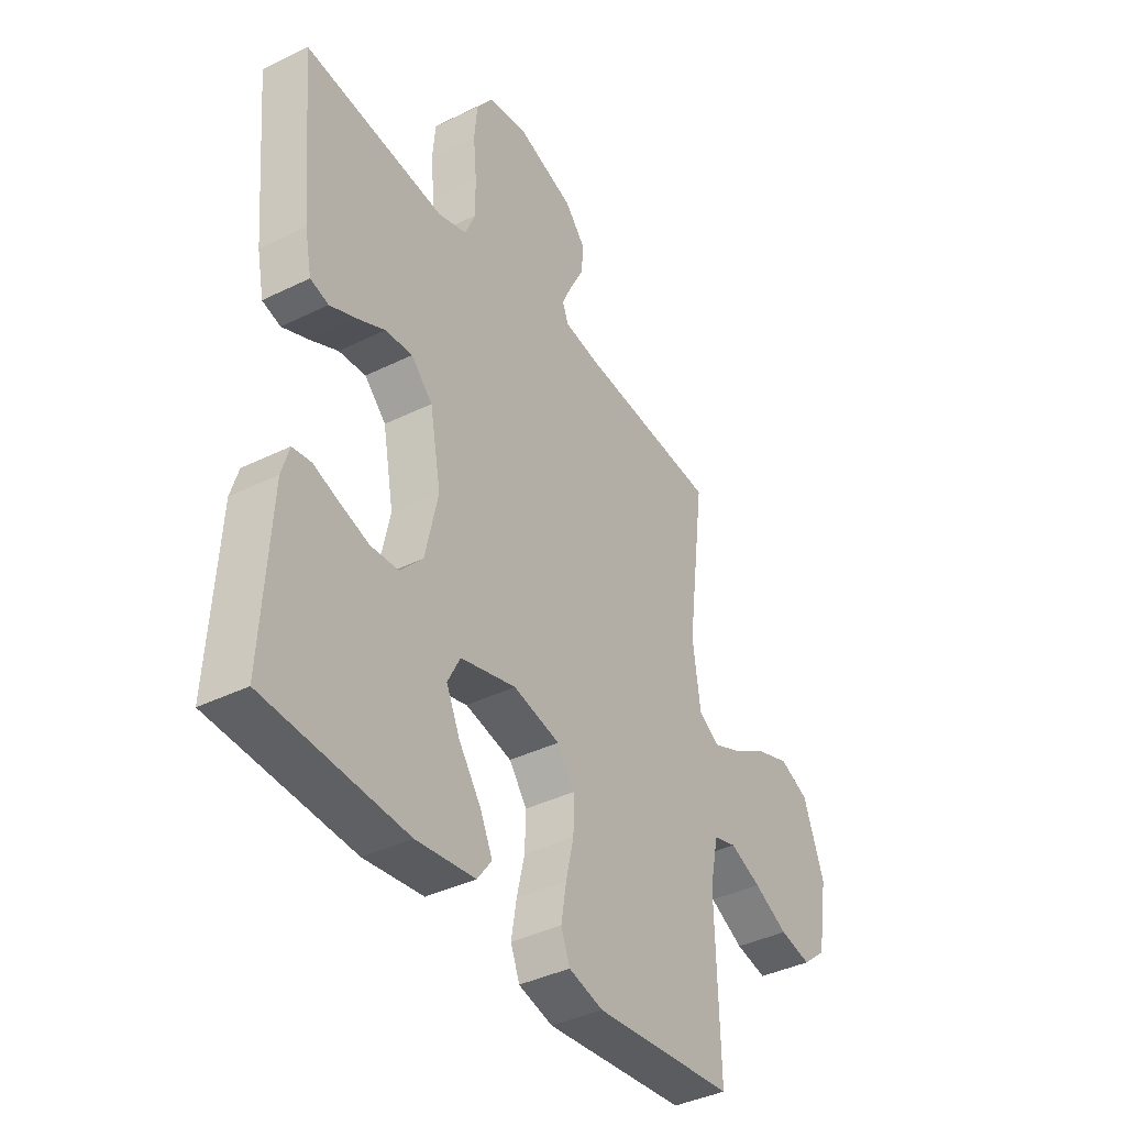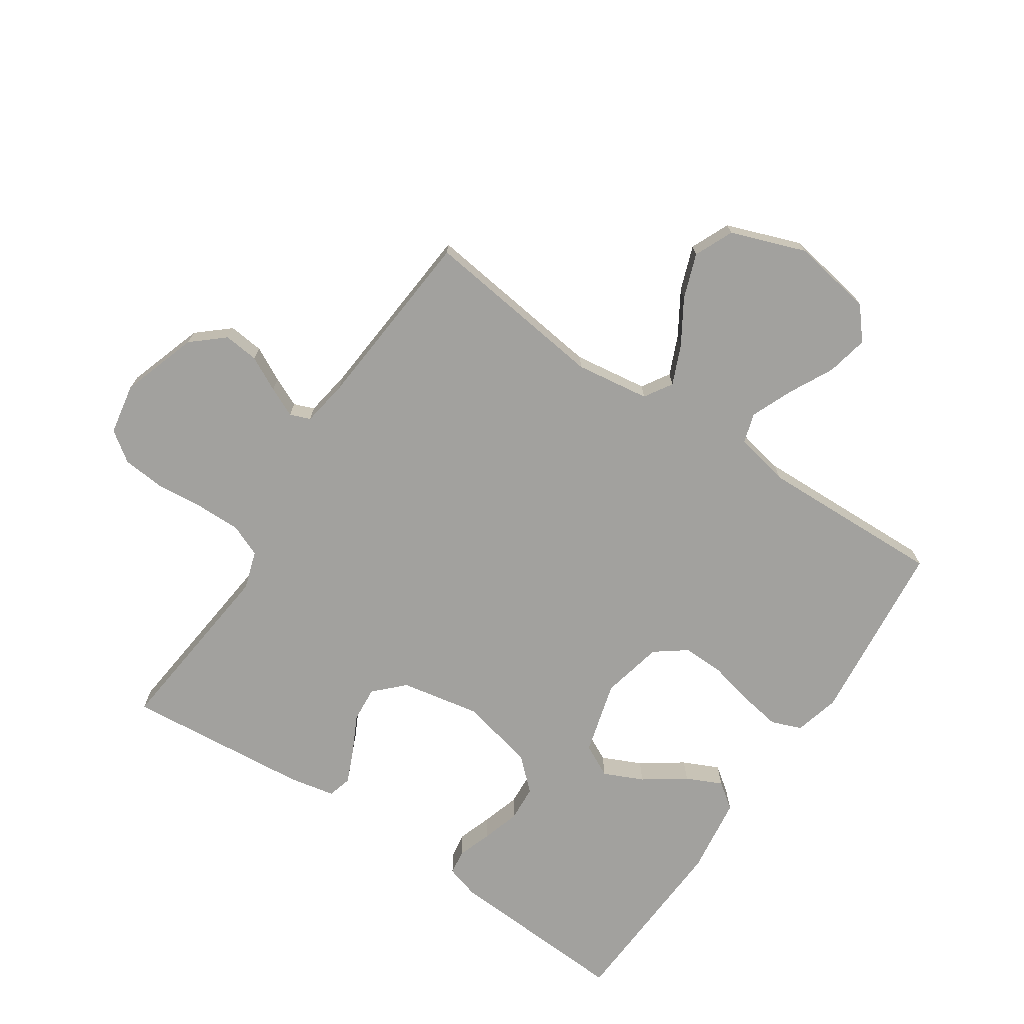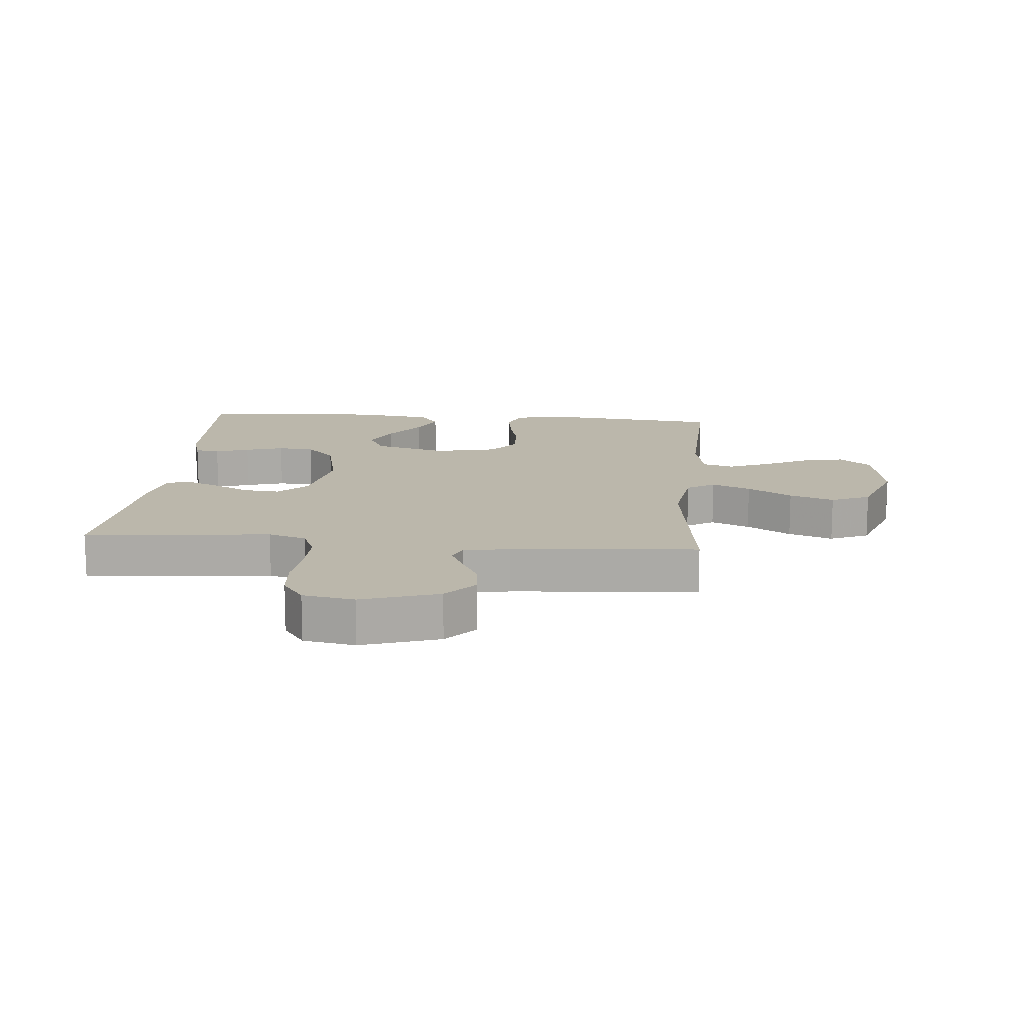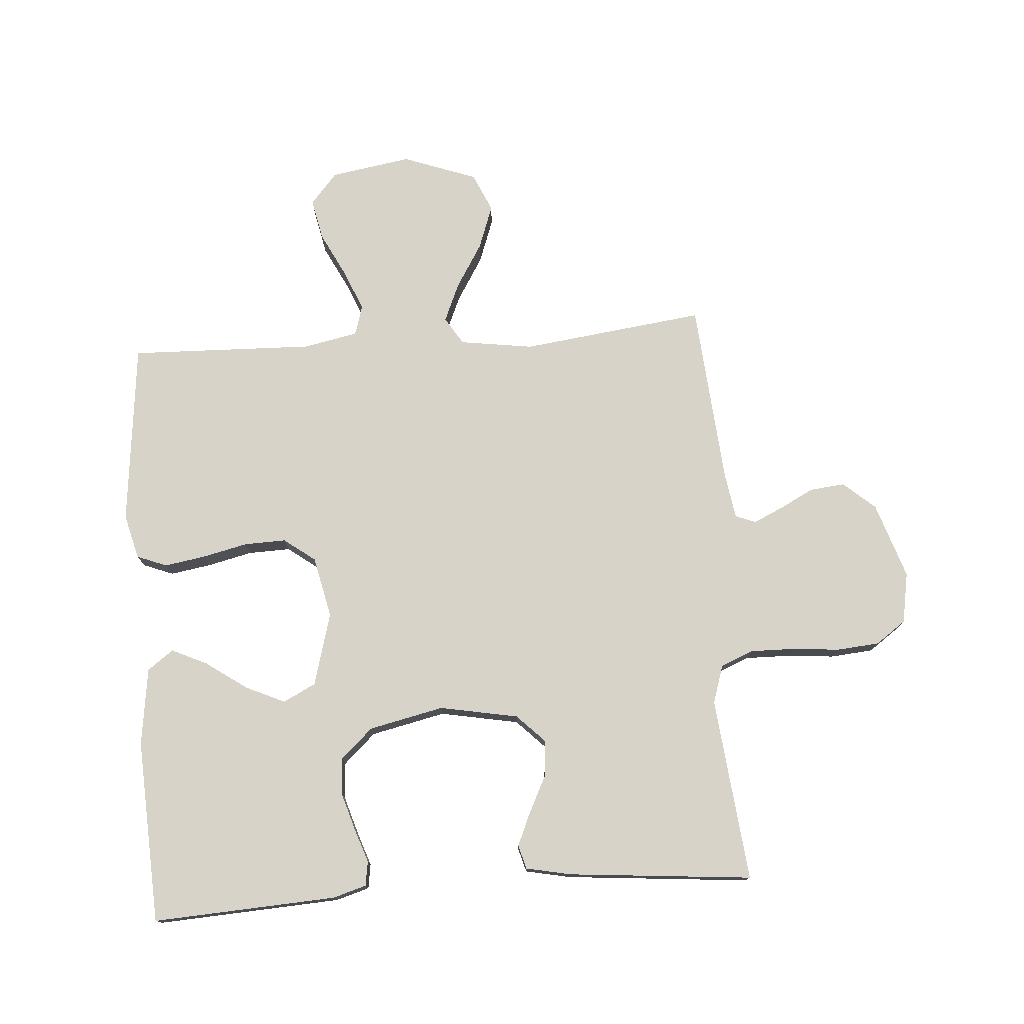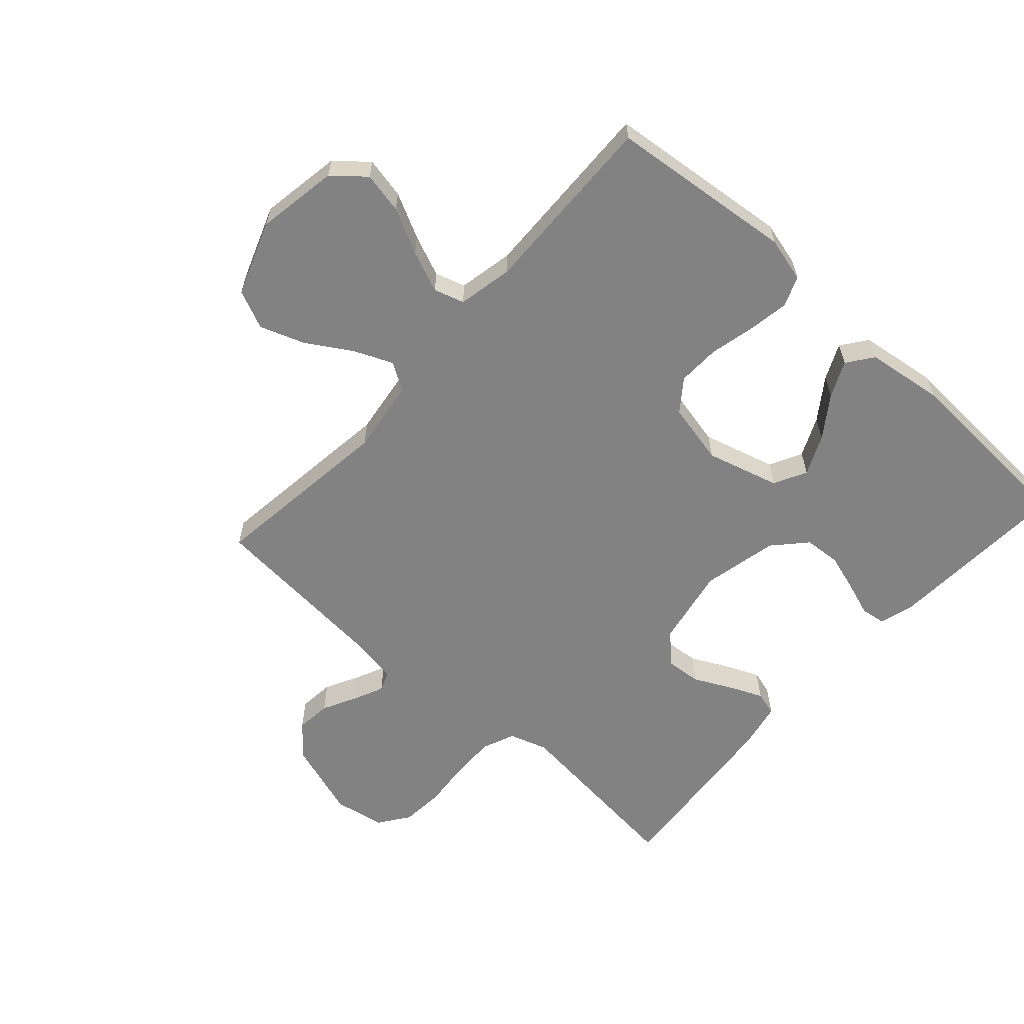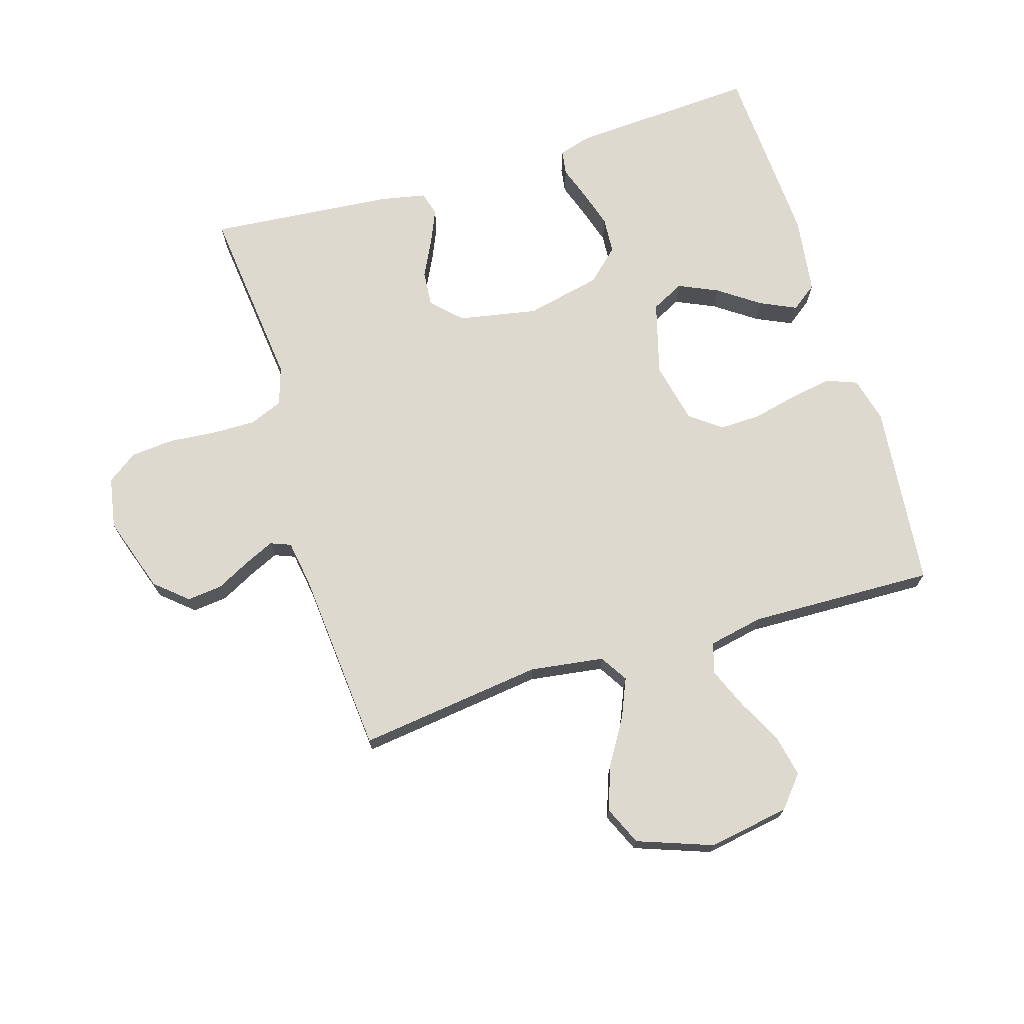
<metadata>
{"format":"obj","ext":"obj","renderer":"f3d","projection":"perspective","resolution":1024,"background":"white","views":[{"elev":-39.4,"azim":-58.5,"up":"+Z"},{"elev":-72.0,"azim":56.2,"up":"+Y"},{"elev":14.2,"azim":5.1,"up":"+Y"},{"elev":76.3,"azim":-94.1,"up":"+Y"},{"elev":-60.8,"azim":138.1,"up":"+Y"},{"elev":71.5,"azim":73.0,"up":"+Y"}]}
</metadata>
<code>
v 0.5 0.07 0.5
v 0.462 0.07 0.2
v 0.479 0.07 0.08
v 0.524 0.07 0.052
v 0.587 0.07 0.079
v 0.659 0.07 0.123
v 0.731 0.07 0.149
v 0.794 0.07 0.121
v 0.838 0.07 0
v 0.816 0.07 -0.132
v 0.765 0.07 -0.175
v 0.698 0.07 -0.161
v 0.625 0.07 -0.124
v 0.558 0.07 -0.096
v 0.509 0.07 -0.111
v 0.491 0.07 -0.2
v 0.5 0.07 -0.5
v 0.2 0.07 -0.531
v 0.127 0.07 -0.512
v 0.108 0.07 -0.463
v 0.119 0.07 -0.396
v 0.136 0.07 -0.323
v 0.138 0.07 -0.255
v 0.1 0.07 -0.204
v 0 0.07 -0.182
v -0.119 0.07 -0.215
v -0.146 0.07 -0.268
v -0.117 0.07 -0.332
v -0.07 0.07 -0.399
v -0.043 0.07 -0.457
v -0.074 0.07 -0.499
v -0.2 0.07 -0.516
v -0.5 0.07 -0.5
v -0.483 0.07 -0.2
v -0.467 0.07 -0.146
v -0.427 0.07 -0.14
v -0.372 0.07 -0.159
v -0.31 0.07 -0.178
v -0.251 0.07 -0.174
v -0.203 0.07 -0.122
v -0.176 0.07 0
v -0.2 0.07 0.128
v -0.246 0.07 0.174
v -0.304 0.07 0.169
v -0.364 0.07 0.139
v -0.419 0.07 0.115
v -0.458 0.07 0.126
v -0.473 0.07 0.2
v -0.5 0.07 0.5
v -0.2 0.07 0.468
v -0.138 0.07 0.488
v -0.116 0.07 0.541
v -0.117 0.07 0.613
v -0.124 0.07 0.69
v -0.118 0.07 0.76
v -0.083 0.07 0.809
v 0 0.07 0.824
v 0.124 0.07 0.783
v 0.169 0.07 0.731
v 0.163 0.07 0.674
v 0.134 0.07 0.618
v 0.112 0.07 0.57
v 0.125 0.07 0.537
v 0.2 0.07 0.525
v 0.5 0 0.5
v 0.462 0 0.2
v 0.479 0 0.08
v 0.524 0 0.052
v 0.587 0 0.079
v 0.659 0 0.123
v 0.731 0 0.149
v 0.794 0 0.121
v 0.838 0 0
v 0.816 0 -0.132
v 0.765 0 -0.175
v 0.698 0 -0.161
v 0.625 0 -0.124
v 0.558 0 -0.096
v 0.509 0 -0.111
v 0.491 0 -0.2
v 0.5 0 -0.5
v 0.2 0 -0.531
v 0.127 0 -0.512
v 0.108 0 -0.463
v 0.119 0 -0.396
v 0.136 0 -0.323
v 0.138 0 -0.255
v 0.1 0 -0.204
v 0 0 -0.182
v -0.119 0 -0.215
v -0.146 0 -0.268
v -0.117 0 -0.332
v -0.07 0 -0.399
v -0.043 0 -0.457
v -0.074 0 -0.499
v -0.2 0 -0.516
v -0.5 0 -0.5
v -0.483 0 -0.2
v -0.467 0 -0.146
v -0.427 0 -0.14
v -0.372 0 -0.159
v -0.31 0 -0.178
v -0.251 0 -0.174
v -0.203 0 -0.122
v -0.176 0 0
v -0.2 0 0.128
v -0.246 0 0.174
v -0.304 0 0.169
v -0.364 0 0.139
v -0.419 0 0.115
v -0.458 0 0.126
v -0.473 0 0.2
v -0.5 0 0.5
v -0.2 0 0.468
v -0.138 0 0.488
v -0.116 0 0.541
v -0.117 0 0.613
v -0.124 0 0.69
v -0.118 0 0.76
v -0.083 0 0.809
v 0 0 0.824
v 0.124 0 0.783
v 0.169 0 0.731
v 0.163 0 0.674
v 0.134 0 0.618
v 0.112 0 0.57
v 0.125 0 0.537
v 0.2 0 0.525
f 59 60 61
f 58 59 61
f 57 58 61
f 56 57 61
f 55 56 61
f 54 55 61
f 53 54 61
f 52 53 61 62
f 51 52 62 63
f 48 49 50
f 47 48 50
f 46 47 50
f 45 46 50
f 44 45 50
f 51 63 64
f 50 51 64
f 44 50 64
f 43 44 64
f 35 36 37
f 34 35 37
f 33 34 37
f 32 33 37
f 31 32 37
f 30 31 37
f 29 30 37
f 28 29 37
f 27 28 37 38
f 26 27 38 39
f 20 21 22
f 19 20 22
f 18 19 22
f 17 18 22
f 16 17 22
f 15 16 22 23
f 11 12 13
f 10 11 13
f 9 10 13
f 8 9 13
f 7 8 13
f 6 7 13
f 5 6 13
f 4 5 13 14
f 3 4 14 15
f 64 1 2
f 43 64 2
f 42 43 2
f 25 26 39 40
f 24 25 40 41
f 3 15 23 24
f 24 41 42
f 3 24 42
f 2 3 42
f 125 124 123
f 125 123 122
f 125 122 121
f 125 121 120
f 125 120 119
f 125 119 118
f 125 118 117
f 126 125 117 116
f 127 126 116 115
f 114 113 112
f 114 112 111
f 114 111 110
f 114 110 109
f 114 109 108
f 128 127 115
f 128 115 114
f 128 114 108
f 128 108 107
f 101 100 99
f 101 99 98
f 101 98 97
f 101 97 96
f 101 96 95
f 101 95 94
f 101 94 93
f 101 93 92
f 102 101 92 91
f 103 102 91 90
f 86 85 84
f 86 84 83
f 86 83 82
f 86 82 81
f 86 81 80
f 87 86 80 79
f 77 76 75
f 77 75 74
f 77 74 73
f 77 73 72
f 77 72 71
f 77 71 70
f 77 70 69
f 78 77 69 68
f 79 78 68 67
f 66 65 128
f 66 128 107
f 66 107 106
f 104 103 90 89
f 105 104 89 88
f 88 87 79 67
f 106 105 88
f 106 88 67
f 106 67 66
f 1 65 66 2
f 2 66 67 3
f 3 67 68 4
f 4 68 69 5
f 5 69 70 6
f 6 70 71 7
f 7 71 72 8
f 8 72 73 9
f 9 73 74 10
f 10 74 75 11
f 11 75 76 12
f 12 76 77 13
f 13 77 78 14
f 14 78 79 15
f 15 79 80 16
f 16 80 81 17
f 17 81 82 18
f 18 82 83 19
f 19 83 84 20
f 20 84 85 21
f 21 85 86 22
f 22 86 87 23
f 23 87 88 24
f 24 88 89 25
f 25 89 90 26
f 26 90 91 27
f 27 91 92 28
f 28 92 93 29
f 29 93 94 30
f 30 94 95 31
f 31 95 96 32
f 32 96 97 33
f 33 97 98 34
f 34 98 99 35
f 35 99 100 36
f 36 100 101 37
f 37 101 102 38
f 38 102 103 39
f 39 103 104 40
f 40 104 105 41
f 41 105 106 42
f 42 106 107 43
f 43 107 108 44
f 44 108 109 45
f 45 109 110 46
f 46 110 111 47
f 47 111 112 48
f 48 112 113 49
f 49 113 114 50
f 50 114 115 51
f 51 115 116 52
f 52 116 117 53
f 53 117 118 54
f 54 118 119 55
f 55 119 120 56
f 56 120 121 57
f 57 121 122 58
f 58 122 123 59
f 59 123 124 60
f 60 124 125 61
f 61 125 126 62
f 62 126 127 63
f 63 127 128 64
f 64 128 65 1

</code>
